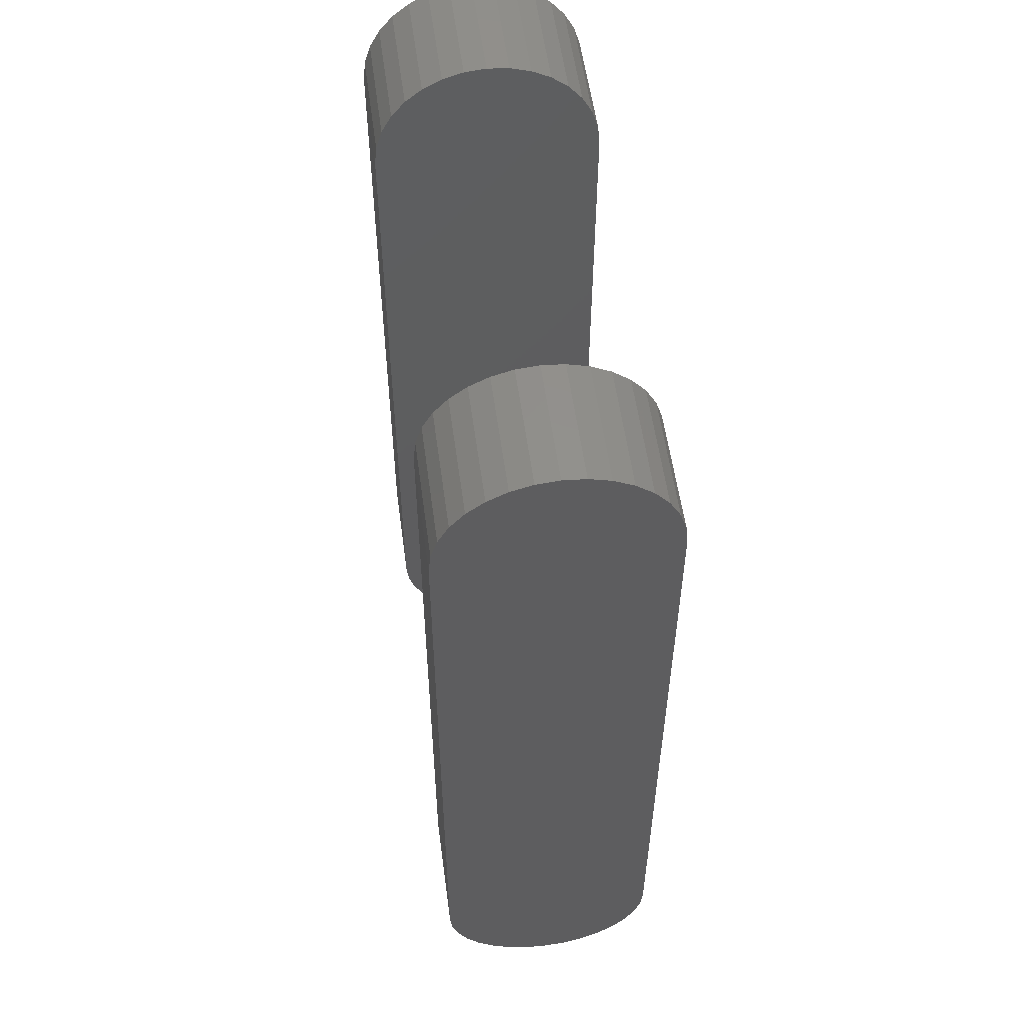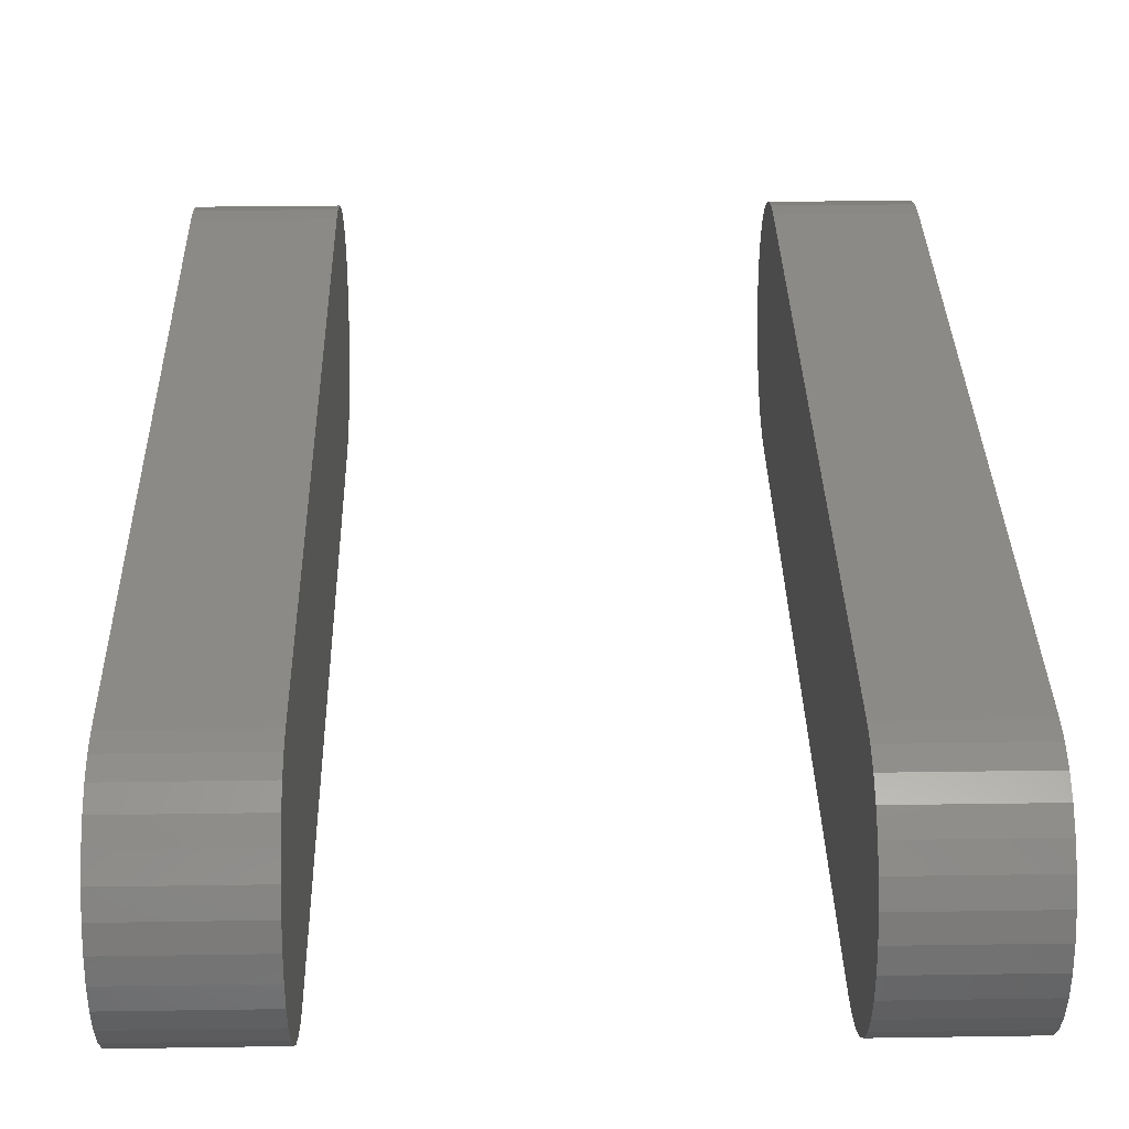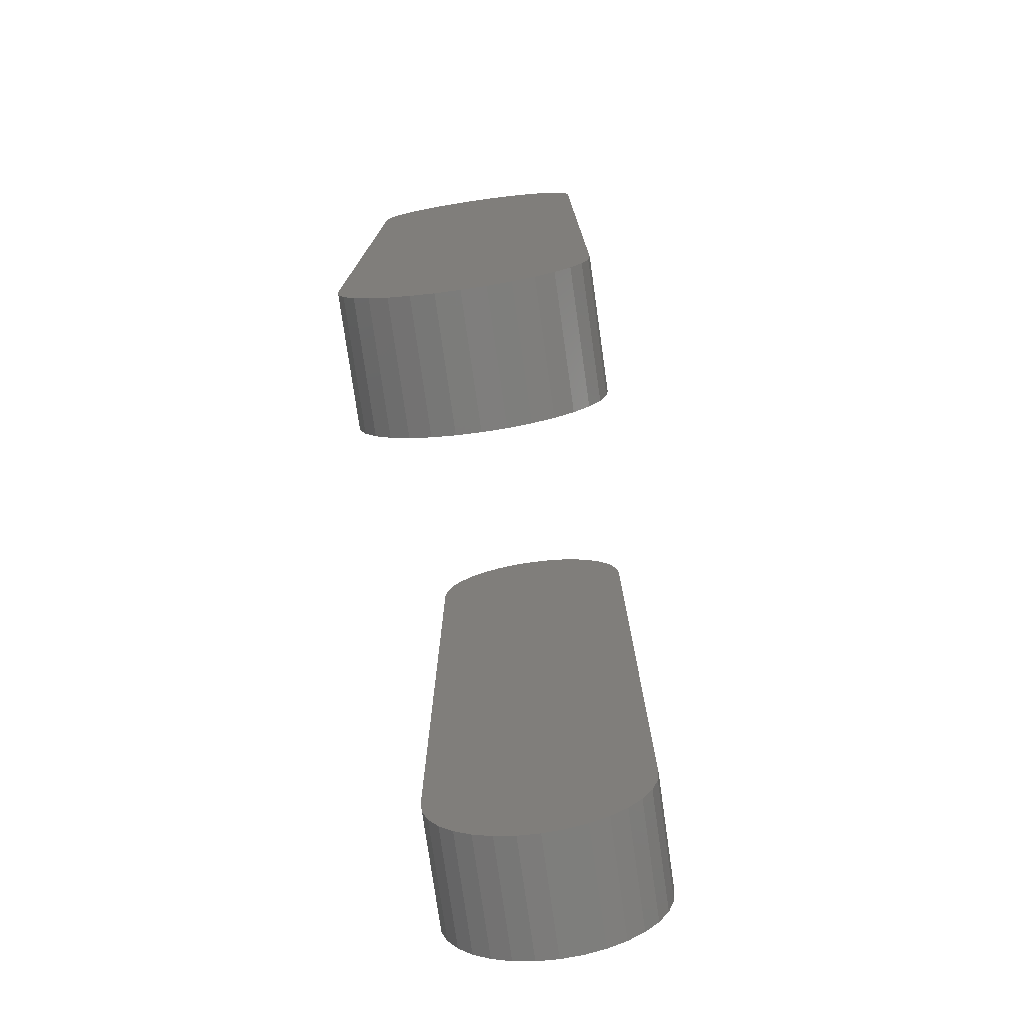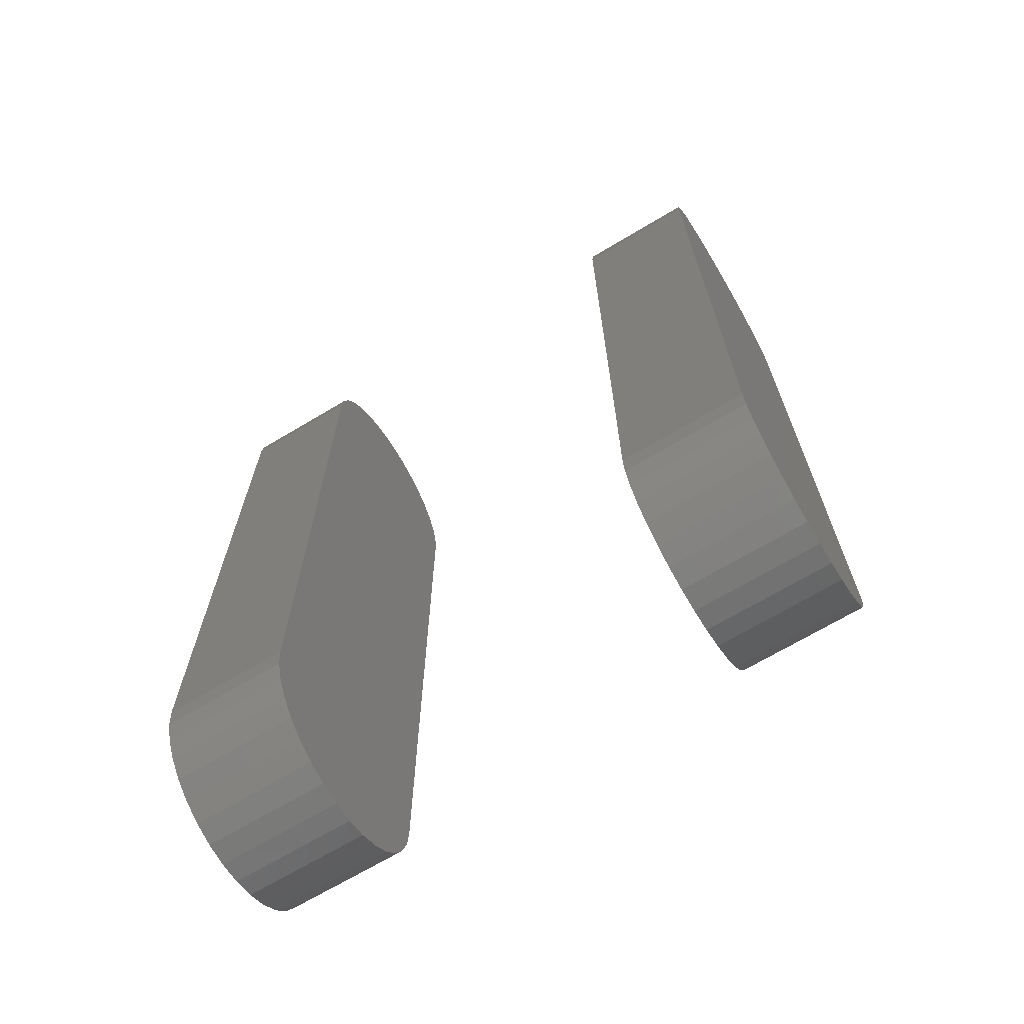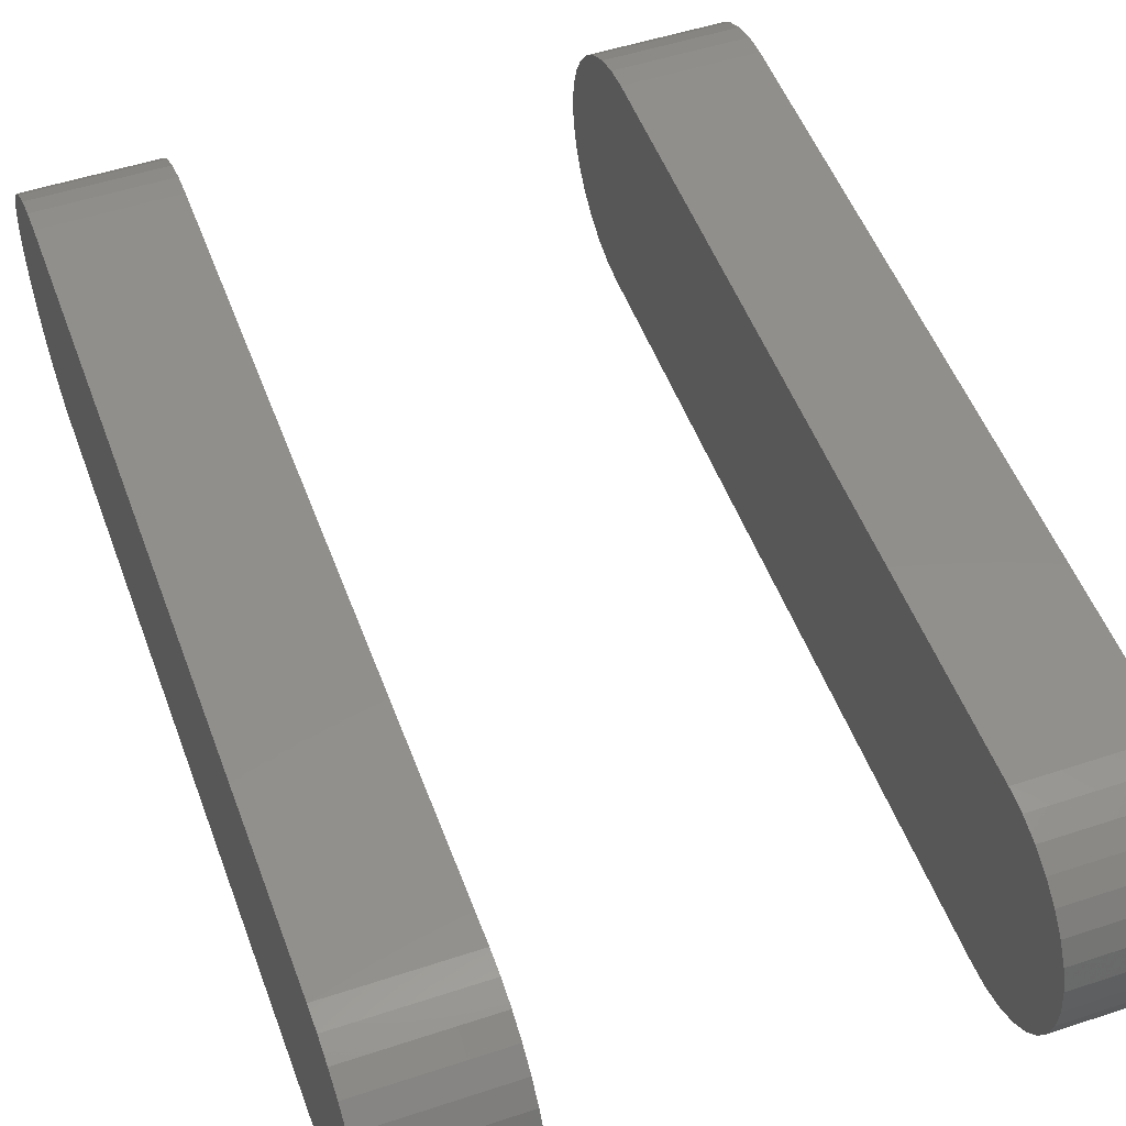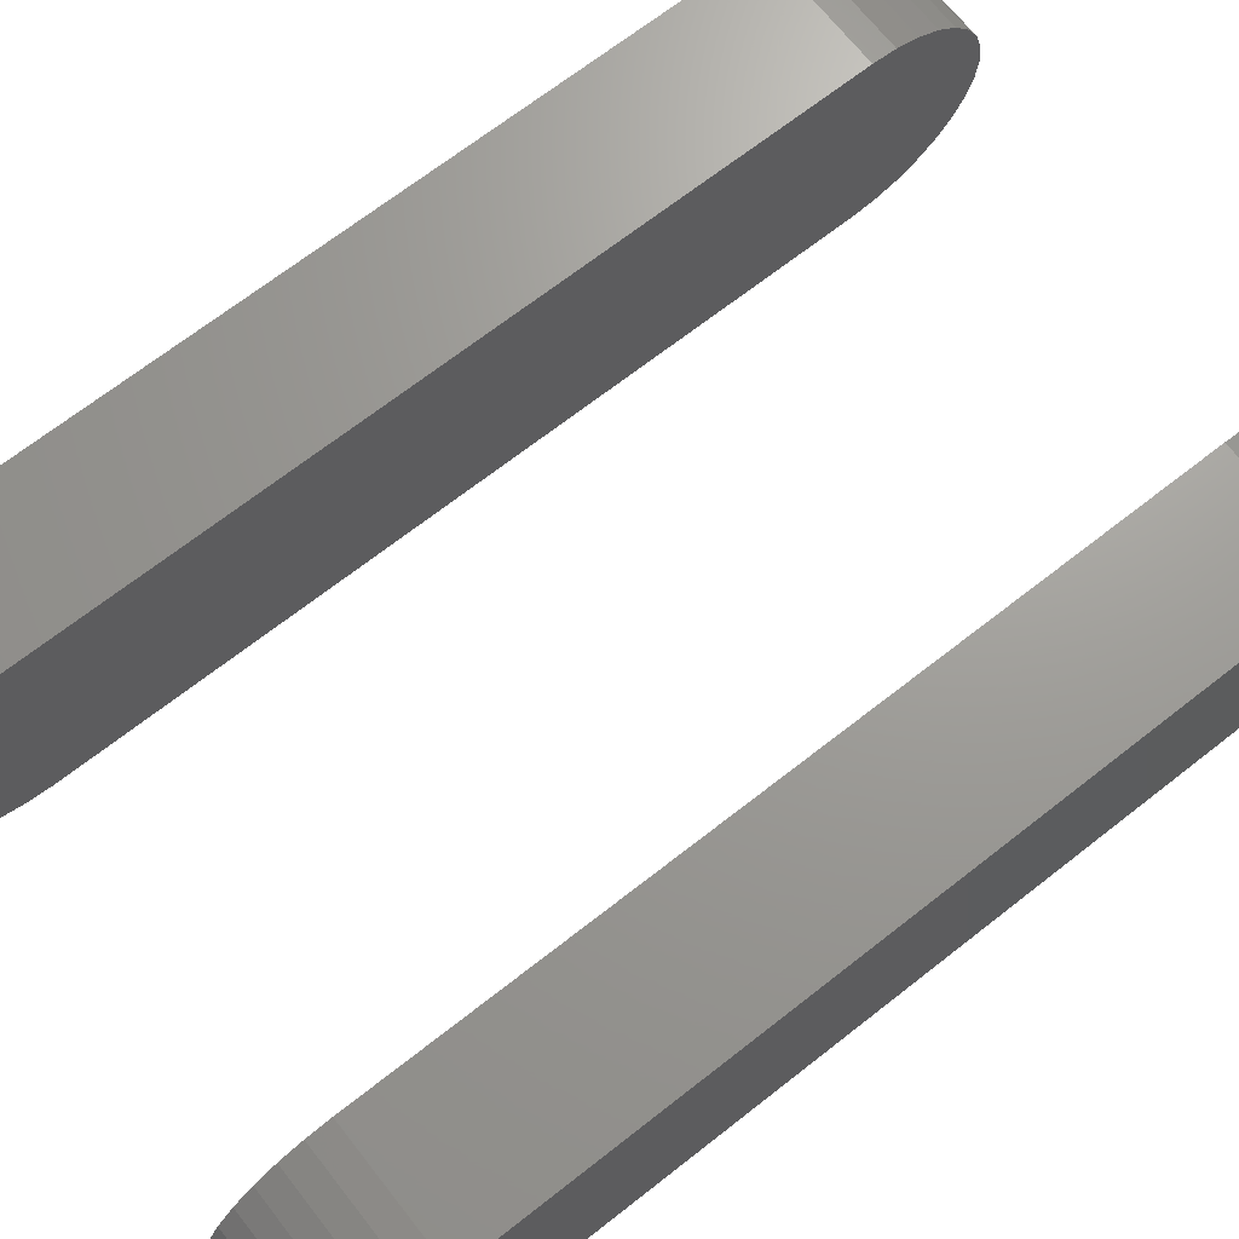
<metadata>
{"format":"stl","ext":"stl","renderer":"f3d","projection":"perspective","resolution":1024,"background":"white","views":[{"elev":55.2,"azim":82.4,"up":"+Z"},{"elev":32.3,"azim":178.8,"up":"+Y"},{"elev":-76.9,"azim":98.1,"up":"+Z"},{"elev":-68.9,"azim":-149.1,"up":"+Z"},{"elev":51.0,"azim":160.1,"up":"+Y"},{"elev":69.0,"azim":-128.1,"up":"+Y"}]}
</metadata>
<code>
# stl→obj: 136 verts, 264 faces
v 0.07031 0.1882 0.6224
v 0.05469 0.1882 0.6224
v 0.07031 0.1882 0.5283
v 0.05469 0.1882 0.5283
v 0.007812 0.1882 0.6224
v -0.007812 0.1882 0.6224
v 0.007812 0.1882 0.5283
v -0.007812 0.1882 0.5283
v -0.007812 0.1884 0.6252
v 0.007812 0.1884 0.6252
v -0.007812 0.1893 0.6279
v 0.007812 0.1893 0.6279
v -0.007812 0.1906 0.6304
v 0.007812 0.1906 0.6304
v -0.007812 0.1924 0.6326
v 0.007812 0.1924 0.6326
v -0.007812 0.1946 0.6344
v 0.007812 0.1946 0.6344
v -0.007812 0.1971 0.6357
v 0.007812 0.1971 0.6357
v -0.007812 0.1998 0.6366
v 0.007812 0.1998 0.6366
v -0.007812 0.2026 0.6368
v 0.007812 0.2026 0.6368
v -0.007812 0.2055 0.6366
v 0.007812 0.2055 0.6366
v -0.007812 0.2082 0.6357
v 0.007812 0.2082 0.6357
v -0.007812 0.2107 0.6344
v 0.007812 0.2107 0.6344
v -0.007812 0.2129 0.6326
v 0.007812 0.2129 0.6326
v -0.007812 0.2147 0.6304
v 0.007812 0.2147 0.6304
v -0.007812 0.216 0.6279
v 0.007812 0.216 0.6279
v -0.007812 0.2168 0.6252
v 0.007812 0.2168 0.6252
v -0.007812 0.2171 0.6224
v 0.007812 0.2171 0.6224
v 0.05469 0.1884 0.6252
v 0.07031 0.1884 0.6252
v 0.05469 0.1893 0.6279
v 0.07031 0.1893 0.6279
v 0.05469 0.1906 0.6304
v 0.07031 0.1906 0.6304
v 0.05469 0.1924 0.6326
v 0.07031 0.1924 0.6326
v 0.05469 0.1946 0.6344
v 0.07031 0.1946 0.6344
v 0.05469 0.1971 0.6357
v 0.07031 0.1971 0.6357
v 0.05469 0.1998 0.6366
v 0.07031 0.1998 0.6366
v 0.05469 0.2026 0.6368
v 0.07031 0.2026 0.6368
v 0.05469 0.2055 0.6366
v 0.07031 0.2055 0.6366
v 0.05469 0.2082 0.6357
v 0.07031 0.2082 0.6357
v 0.05469 0.2107 0.6344
v 0.07031 0.2107 0.6344
v 0.05469 0.2129 0.6326
v 0.07031 0.2129 0.6326
v 0.05469 0.2147 0.6304
v 0.07031 0.2147 0.6304
v 0.05469 0.216 0.6279
v 0.07031 0.216 0.6279
v 0.05469 0.2168 0.6252
v 0.07031 0.2168 0.6252
v 0.05469 0.2171 0.6224
v 0.07031 0.2171 0.6224
v 0.007812 0.2171 0.5283
v -0.007812 0.2171 0.5283
v 0.07031 0.2171 0.5283
v 0.05469 0.2171 0.5283
v -0.007812 0.2168 0.5255
v 0.007812 0.2168 0.5255
v -0.007812 0.216 0.5228
v 0.007812 0.216 0.5228
v -0.007812 0.2147 0.5202
v 0.007812 0.2147 0.5202
v -0.007812 0.2129 0.5181
v 0.007812 0.2129 0.5181
v -0.007812 0.2107 0.5163
v 0.007812 0.2107 0.5163
v -0.007812 0.2082 0.5149
v 0.007812 0.2082 0.5149
v -0.007812 0.2055 0.5141
v 0.007812 0.2055 0.5141
v -0.007812 0.2026 0.5138
v 0.007812 0.2026 0.5138
v -0.007812 0.1998 0.5141
v 0.007812 0.1998 0.5141
v -0.007812 0.1971 0.5149
v 0.007812 0.1971 0.5149
v -0.007812 0.1946 0.5163
v 0.007812 0.1946 0.5163
v -0.007812 0.1924 0.5181
v 0.007812 0.1924 0.5181
v -0.007812 0.1906 0.5202
v 0.007812 0.1906 0.5202
v -0.007812 0.1893 0.5228
v 0.007812 0.1893 0.5228
v -0.007812 0.1884 0.5255
v 0.007812 0.1884 0.5255
v 0.05469 0.2168 0.5255
v 0.07031 0.2168 0.5255
v 0.05469 0.216 0.5228
v 0.07031 0.216 0.5228
v 0.05469 0.2147 0.5202
v 0.07031 0.2147 0.5202
v 0.05469 0.2129 0.5181
v 0.07031 0.2129 0.5181
v 0.05469 0.2107 0.5163
v 0.07031 0.2107 0.5163
v 0.05469 0.2082 0.5149
v 0.07031 0.2082 0.5149
v 0.05469 0.2055 0.5141
v 0.07031 0.2055 0.5141
v 0.05469 0.2026 0.5138
v 0.07031 0.2026 0.5138
v 0.05469 0.1998 0.5141
v 0.07031 0.1998 0.5141
v 0.05469 0.1971 0.5149
v 0.07031 0.1971 0.5149
v 0.05469 0.1946 0.5163
v 0.07031 0.1946 0.5163
v 0.05469 0.1924 0.5181
v 0.07031 0.1924 0.5181
v 0.05469 0.1906 0.5202
v 0.07031 0.1906 0.5202
v 0.05469 0.1893 0.5228
v 0.07031 0.1893 0.5228
v 0.05469 0.1884 0.5255
v 0.07031 0.1884 0.5255
f 1 2 3
f 3 2 4
f 5 6 7
f 7 6 8
f 6 5 9
f 9 5 10
f 9 10 11
f 11 10 12
f 11 12 13
f 13 12 14
f 13 14 15
f 15 14 16
f 15 16 17
f 17 16 18
f 17 18 19
f 19 18 20
f 19 20 21
f 21 20 22
f 21 22 23
f 23 22 24
f 23 24 25
f 25 24 26
f 25 26 27
f 27 26 28
f 27 28 29
f 29 28 30
f 29 30 31
f 31 30 32
f 31 32 33
f 33 32 34
f 33 34 35
f 35 34 36
f 35 36 37
f 37 36 38
f 37 38 39
f 39 38 40
f 2 1 41
f 41 1 42
f 41 42 43
f 43 42 44
f 43 44 45
f 45 44 46
f 45 46 47
f 47 46 48
f 47 48 49
f 49 48 50
f 49 50 51
f 51 50 52
f 51 52 53
f 53 52 54
f 53 54 55
f 55 54 56
f 55 56 57
f 57 56 58
f 57 58 59
f 59 58 60
f 59 60 61
f 61 60 62
f 61 62 63
f 63 62 64
f 63 64 65
f 65 64 66
f 65 66 67
f 67 66 68
f 67 68 69
f 69 68 70
f 69 70 71
f 71 70 72
f 73 74 40
f 40 74 39
f 75 76 72
f 72 76 71
f 74 73 77
f 77 73 78
f 77 78 79
f 79 78 80
f 79 80 81
f 81 80 82
f 81 82 83
f 83 82 84
f 83 84 85
f 85 84 86
f 85 86 87
f 87 86 88
f 87 88 89
f 89 88 90
f 89 90 91
f 91 90 92
f 91 92 93
f 93 92 94
f 93 94 95
f 95 94 96
f 95 96 97
f 97 96 98
f 97 98 99
f 99 98 100
f 99 100 101
f 101 100 102
f 101 102 103
f 103 102 104
f 103 104 105
f 105 104 106
f 105 106 8
f 8 106 7
f 76 75 107
f 107 75 108
f 107 108 109
f 109 108 110
f 109 110 111
f 111 110 112
f 111 112 113
f 113 112 114
f 113 114 115
f 115 114 116
f 115 116 117
f 117 116 118
f 117 118 119
f 119 118 120
f 119 120 121
f 121 120 122
f 121 122 123
f 123 122 124
f 123 124 125
f 125 124 126
f 125 126 127
f 127 126 128
f 127 128 129
f 129 128 130
f 129 130 131
f 131 130 132
f 131 132 133
f 133 132 134
f 133 134 135
f 135 134 136
f 135 136 4
f 4 136 3
f 32 16 14
f 32 14 34
f 34 14 12
f 34 12 36
f 80 102 82
f 82 102 100
f 82 100 84
f 84 100 98
f 84 98 86
f 98 96 86
f 86 96 94
f 86 94 88
f 94 92 88
f 88 92 90
f 30 28 26
f 30 26 24
f 30 24 22
f 30 22 20
f 30 20 18
f 30 18 16
f 30 16 32
f 36 12 38
f 38 12 10
f 38 10 40
f 40 10 5
f 40 5 73
f 73 5 7
f 73 7 78
f 78 7 106
f 78 106 80
f 80 106 104
f 80 104 102
f 45 47 63
f 65 45 63
f 43 45 65
f 67 43 65
f 111 131 109
f 129 131 111
f 113 129 111
f 127 129 113
f 115 127 113
f 115 125 127
f 123 125 115
f 117 123 115
f 117 121 123
f 119 121 117
f 61 63 47
f 61 47 49
f 61 49 51
f 61 51 53
f 61 53 55
f 61 55 57
f 61 57 59
f 131 133 109
f 109 133 135
f 109 135 107
f 107 135 4
f 107 4 76
f 76 4 2
f 76 2 71
f 71 2 41
f 71 41 69
f 69 41 43
f 69 43 67
f 13 15 31
f 33 13 31
f 11 13 33
f 35 11 33
f 81 101 79
f 99 101 81
f 83 99 81
f 97 99 83
f 85 97 83
f 85 95 97
f 93 95 85
f 87 93 85
f 87 91 93
f 89 91 87
f 29 31 15
f 29 15 17
f 29 17 19
f 29 19 21
f 29 21 23
f 29 23 25
f 29 25 27
f 101 103 79
f 79 103 105
f 79 105 77
f 77 105 8
f 77 8 74
f 74 8 6
f 74 6 39
f 39 6 9
f 39 9 37
f 37 9 11
f 37 11 35
f 64 48 46
f 64 46 66
f 66 46 44
f 66 44 68
f 110 132 112
f 112 132 130
f 112 130 114
f 114 130 128
f 114 128 116
f 128 126 116
f 116 126 124
f 116 124 118
f 124 122 118
f 118 122 120
f 62 60 58
f 62 58 56
f 62 56 54
f 62 54 52
f 62 52 50
f 62 50 48
f 62 48 64
f 68 44 70
f 70 44 42
f 70 42 72
f 72 42 1
f 72 1 75
f 75 1 3
f 75 3 108
f 108 3 136
f 108 136 110
f 110 136 134
f 110 134 132

</code>
